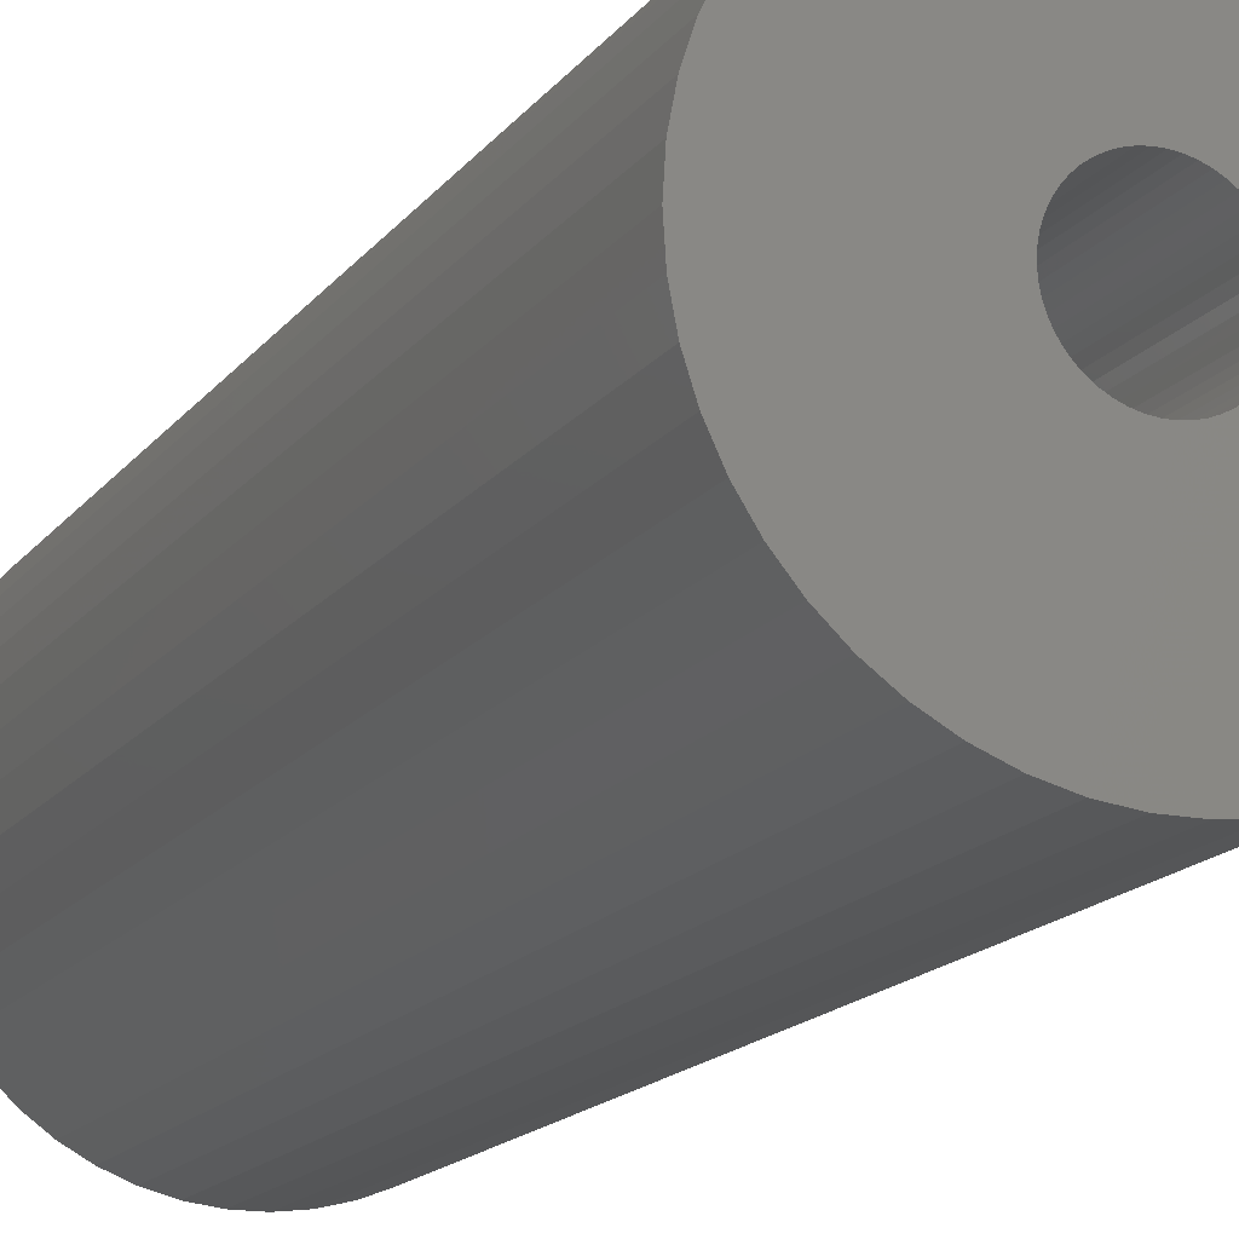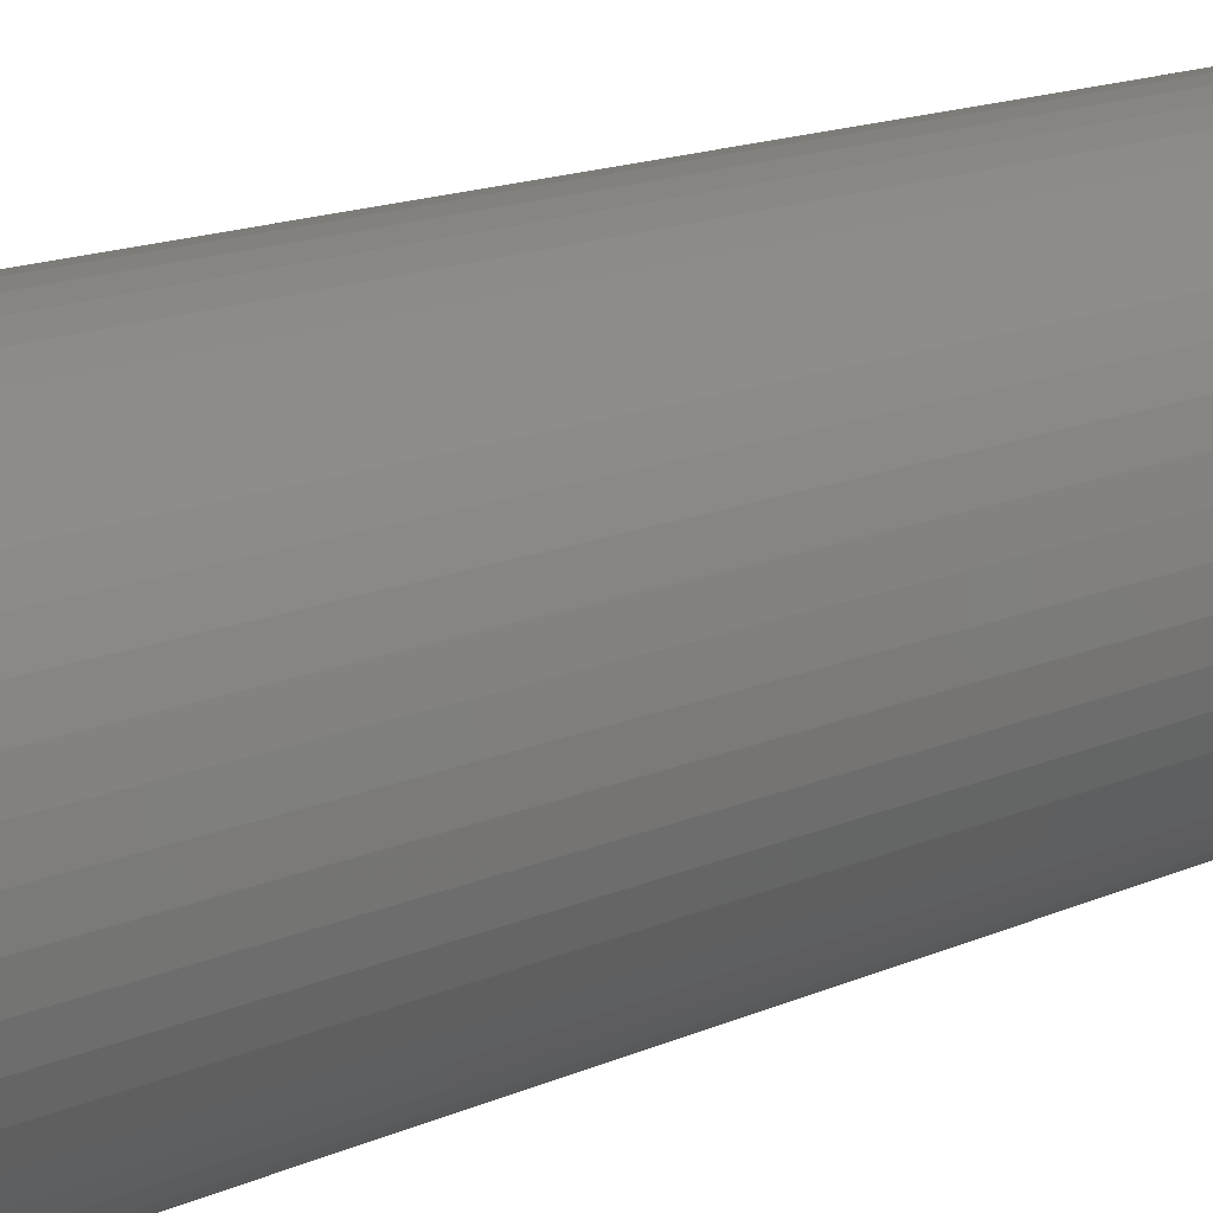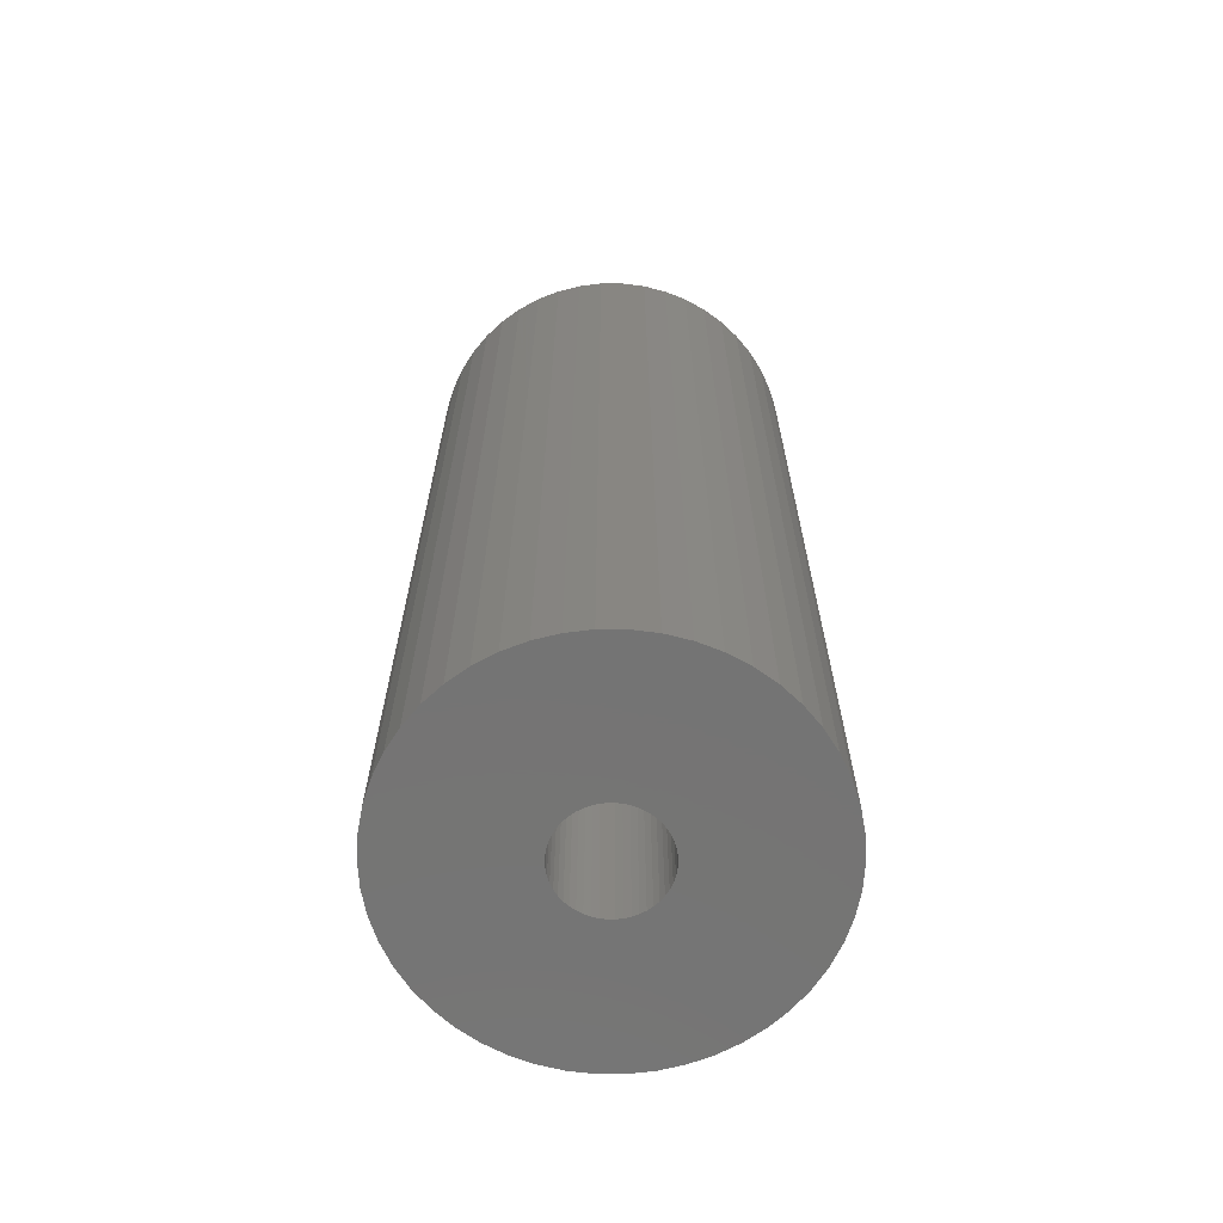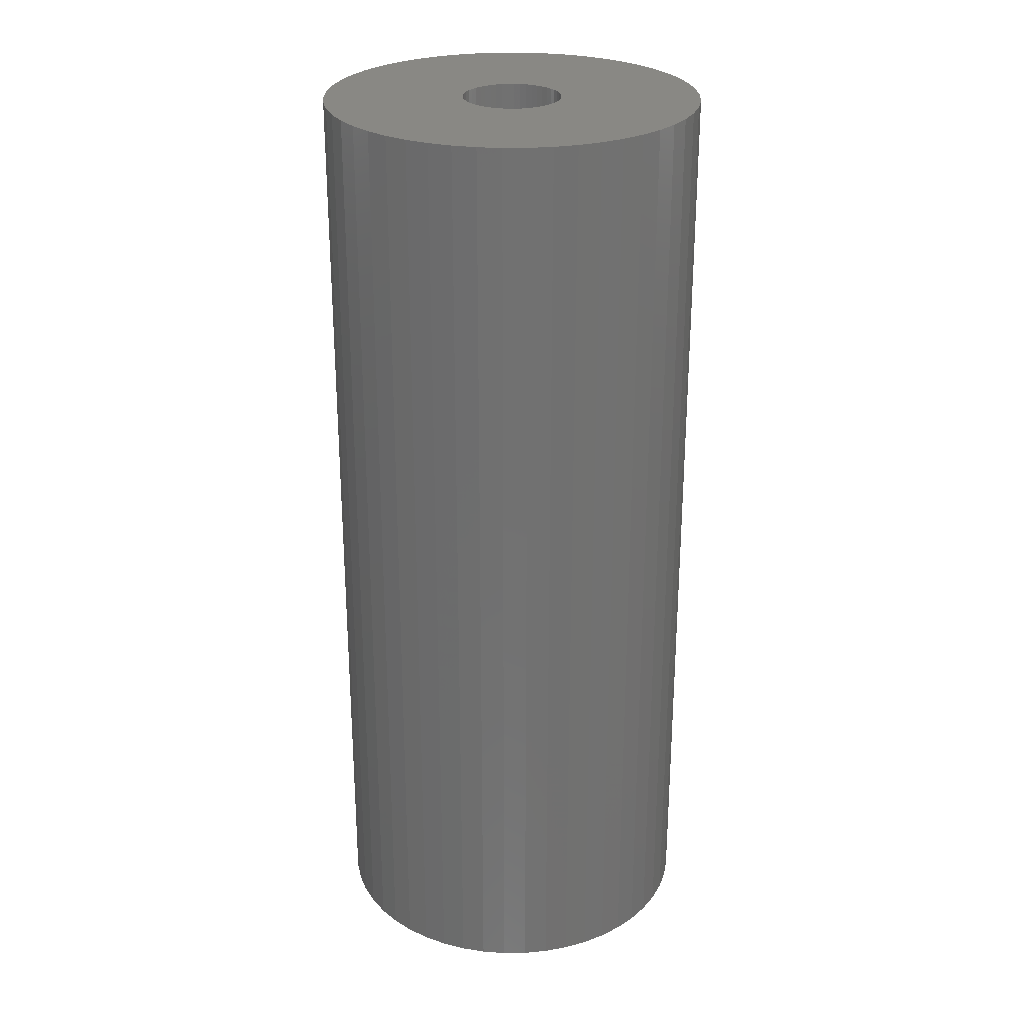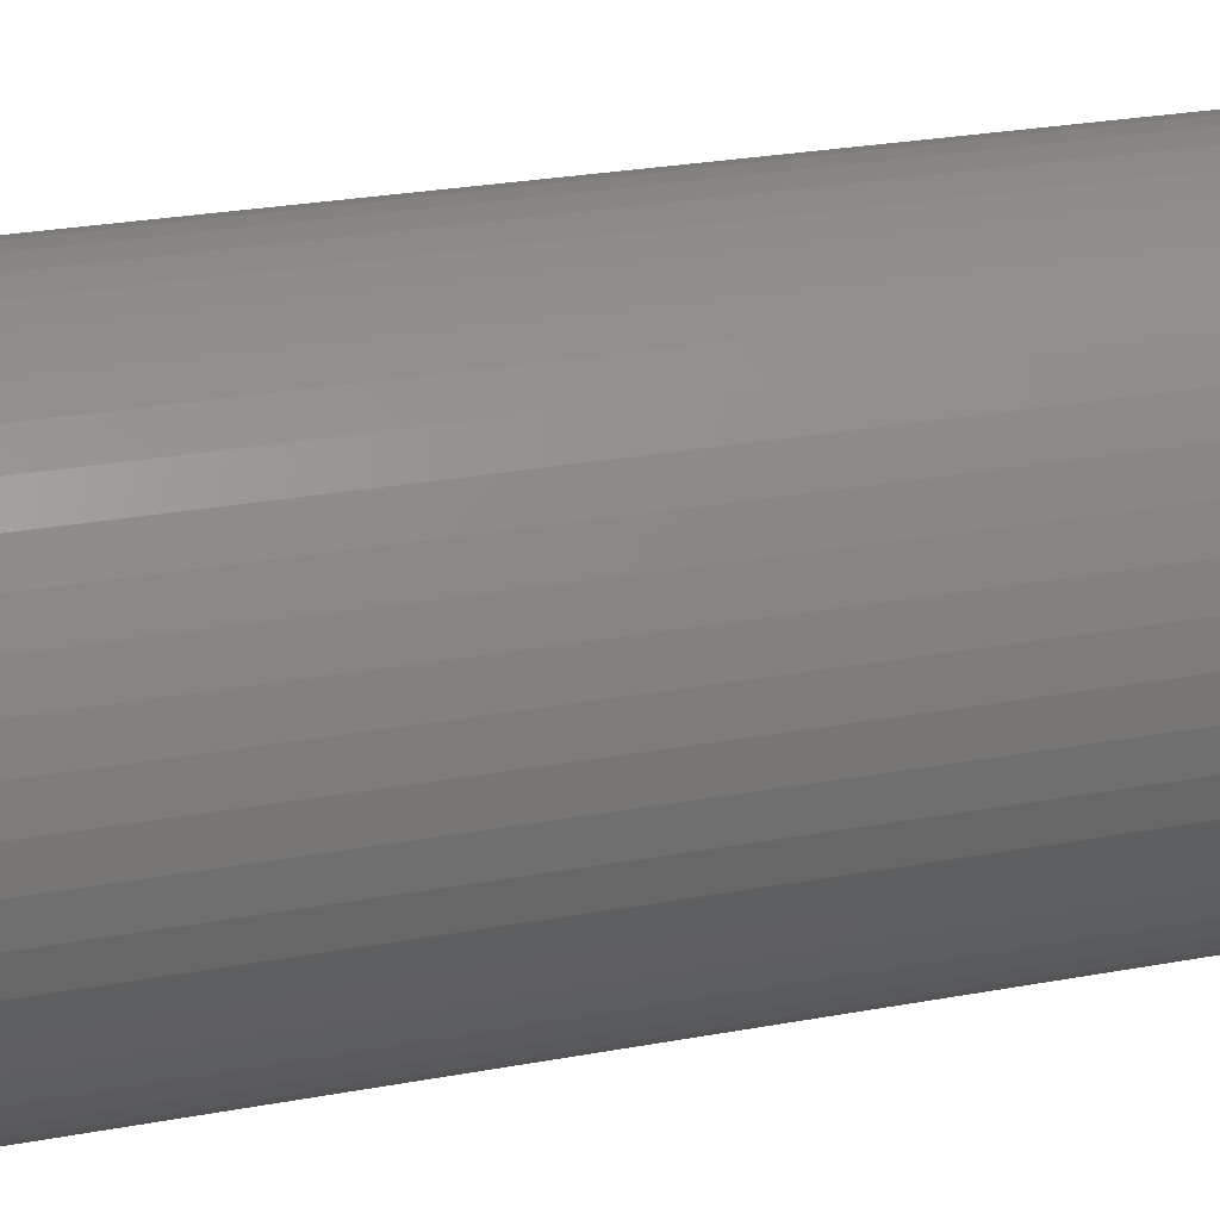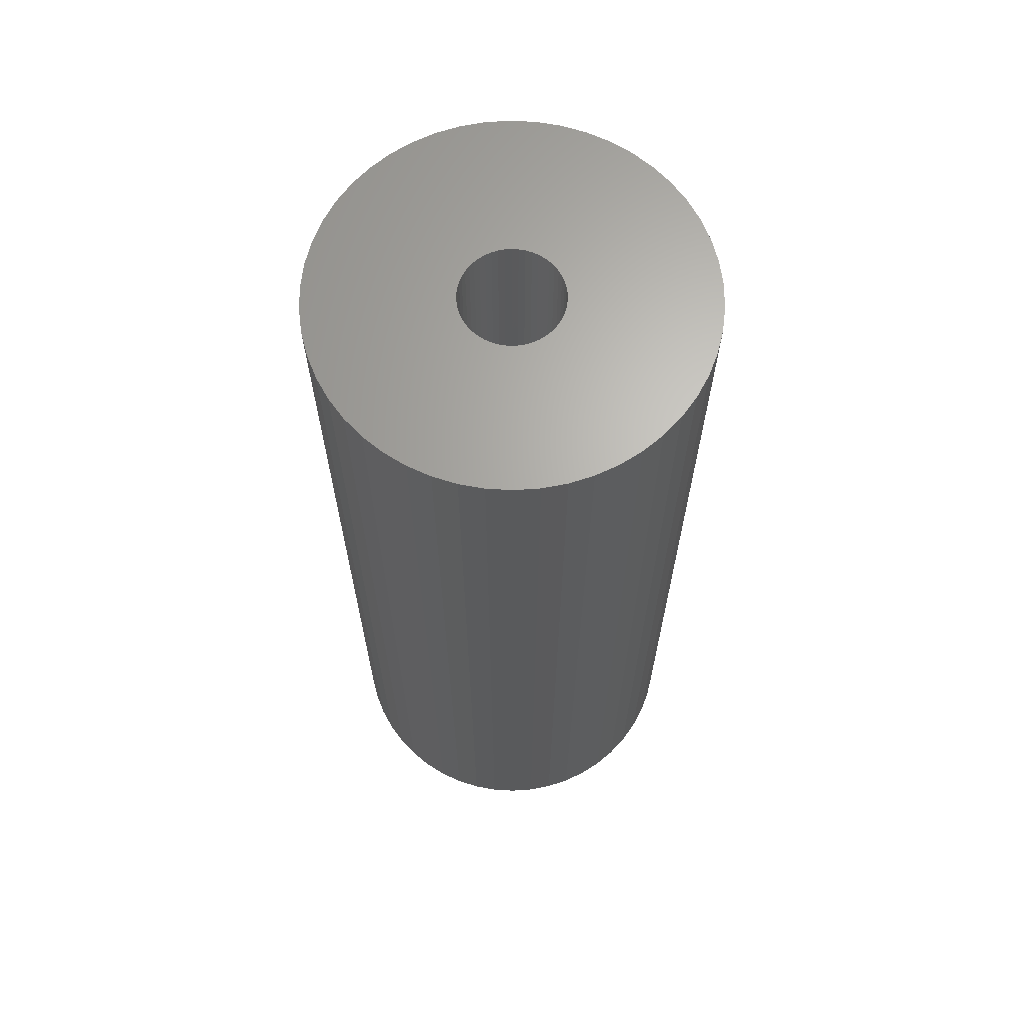
<metadata>
{"format":"stl","ext":"stl","renderer":"f3d","projection":"perspective","resolution":1024,"background":"white","views":[{"elev":-15.7,"azim":156.4,"up":"+Y"},{"elev":15.7,"azim":47.4,"up":"+Y"},{"elev":-66.6,"azim":57.5,"up":"+Z"},{"elev":26.8,"azim":6.3,"up":"+Z"},{"elev":23.9,"azim":-107.8,"up":"+Y"},{"elev":65.9,"azim":32.1,"up":"+Z"}]}
</metadata>
<code>
# stl→obj: 200 verts, 400 faces
v 20 0 49.5
v 19.84 2.507 -49.5
v 19.84 2.507 49.5
v 20 0 -49.5
v -20 0 -49.5
v -19.84 2.507 49.5
v -19.84 2.507 -49.5
v -20 0 49.5
v 1.256 19.96 -49.5
v -1.256 19.96 49.5
v 1.256 19.96 49.5
v -1.256 19.96 -49.5
v -1.256 -19.96 -49.5
v 1.256 -19.96 49.5
v -1.256 -19.96 49.5
v 1.256 -19.96 -49.5
v 14.58 13.69 -49.5
v 12.75 15.41 49.5
v 14.58 13.69 49.5
v 12.75 15.41 -49.5
v -12.75 15.41 -49.5
v -14.58 13.69 49.5
v -12.75 15.41 49.5
v -14.58 13.69 -49.5
v -6.18 19.02 -49.5
v -8.516 18.1 49.5
v -6.18 19.02 49.5
v -8.516 18.1 -49.5
v 18.6 7.362 49.5
v 17.53 9.635 -49.5
v 17.53 9.635 49.5
v 18.6 7.362 -49.5
v 8.516 18.1 -49.5
v 6.18 19.02 49.5
v 8.516 18.1 49.5
v 6.18 19.02 -49.5
v 10.72 16.89 49.5
v 10.72 16.89 -49.5
v -18.6 7.362 -49.5
v -17.53 9.635 49.5
v -17.53 9.635 -49.5
v -18.6 7.362 49.5
v -16.18 11.76 -49.5
v -16.18 11.76 49.5
v -19.37 4.974 -49.5
v -19.37 4.974 49.5
v -10.72 16.89 49.5
v -10.72 16.89 -49.5
v -3.748 19.65 -49.5
v -3.748 19.65 49.5
v 3.748 -19.65 49.5
v 3.748 -19.65 -49.5
v 6.18 -19.02 -49.5
v 8.516 -18.1 49.5
v 6.18 -19.02 49.5
v 8.516 -18.1 -49.5
v 19.37 4.974 49.5
v 19.37 4.974 -49.5
v 16.18 11.76 49.5
v 16.18 11.76 -49.5
v 3.748 19.65 49.5
v 3.748 19.65 -49.5
v 5.25 0 49.5
v 5.209 0.658 49.5
v 19.84 -2.507 49.5
v 5.085 1.306 49.5
v 5.209 -0.658 49.5
v 4.881 1.933 49.5
v 19.37 -4.974 49.5
v 4.601 2.529 49.5
v 5.085 -1.306 49.5
v 4.247 3.086 49.5
v 18.6 -7.362 49.5
v 3.827 3.594 49.5
v 4.881 -1.933 49.5
v 3.346 4.045 49.5
v 17.53 -9.635 49.5
v 2.813 4.433 49.5
v 4.601 -2.529 49.5
v 2.235 4.75 49.5
v 16.18 -11.76 49.5
v 4.247 -3.086 49.5
v 1.622 4.993 49.5
v 0.9838 5.157 49.5
v 0.3296 5.24 49.5
v -0.3296 5.24 49.5
v -0.9838 5.157 49.5
v -1.622 4.993 49.5
v -2.235 4.75 49.5
v -2.813 4.433 49.5
v -3.346 4.045 49.5
v -3.827 3.594 49.5
v -4.247 3.086 49.5
v 14.58 -13.69 49.5
v 3.827 -3.594 49.5
v 12.75 -15.41 49.5
v 3.346 -4.045 49.5
v 10.72 -16.89 49.5
v 2.813 -4.433 49.5
v 2.235 -4.75 49.5
v 1.622 -4.993 49.5
v 0.9838 -5.157 49.5
v 0.3296 -5.24 49.5
v -0.3296 -5.24 49.5
v -0.9838 -5.157 49.5
v -3.748 -19.65 49.5
v -1.622 -4.993 49.5
v -6.18 -19.02 49.5
v -2.235 -4.75 49.5
v -8.516 -18.1 49.5
v -2.813 -4.433 49.5
v -10.72 -16.89 49.5
v -3.346 -4.045 49.5
v -12.75 -15.41 49.5
v -3.827 -3.594 49.5
v -14.58 -13.69 49.5
v -4.247 -3.086 49.5
v -16.18 -11.76 49.5
v -4.601 -2.529 49.5
v -17.53 -9.635 49.5
v -4.881 -1.933 49.5
v -18.6 -7.362 49.5
v -5.085 -1.306 49.5
v -19.37 -4.974 49.5
v -5.209 -0.658 49.5
v -19.84 -2.507 49.5
v -5.25 0 49.5
v -4.601 2.529 49.5
v -4.881 1.933 49.5
v -5.085 1.306 49.5
v -5.209 0.658 49.5
v 19.84 -2.507 -49.5
v 16.18 -11.76 -49.5
v 14.58 -13.69 -49.5
v 19.37 -4.974 -49.5
v 18.6 -7.362 -49.5
v -14.58 -13.69 -49.5
v -16.18 -11.76 -49.5
v 5.25 0 -49.5
v 5.209 -0.658 -49.5
v 5.085 -1.306 -49.5
v 5.209 0.658 -49.5
v 4.881 -1.933 -49.5
v 17.53 -9.635 -49.5
v 4.601 -2.529 -49.5
v 5.085 1.306 -49.5
v 4.247 -3.086 -49.5
v 3.827 -3.594 -49.5
v 12.75 -15.41 -49.5
v 4.881 1.933 -49.5
v 3.346 -4.045 -49.5
v 10.72 -16.89 -49.5
v 2.813 -4.433 -49.5
v 4.601 2.529 -49.5
v 2.235 -4.75 -49.5
v 4.247 3.086 -49.5
v 1.622 -4.993 -49.5
v 0.9838 -5.157 -49.5
v 0.3296 -5.24 -49.5
v -0.3296 -5.24 -49.5
v -0.9838 -5.157 -49.5
v -3.748 -19.65 -49.5
v -1.622 -4.993 -49.5
v -6.18 -19.02 -49.5
v -2.235 -4.75 -49.5
v -8.516 -18.1 -49.5
v -2.813 -4.433 -49.5
v -10.72 -16.89 -49.5
v -3.346 -4.045 -49.5
v -12.75 -15.41 -49.5
v -3.827 -3.594 -49.5
v -4.247 -3.086 -49.5
v 3.827 3.594 -49.5
v 3.346 4.045 -49.5
v 2.813 4.433 -49.5
v 2.235 4.75 -49.5
v 1.622 4.993 -49.5
v 0.9838 5.157 -49.5
v 0.3296 5.24 -49.5
v -0.3296 5.24 -49.5
v -0.9838 5.157 -49.5
v -1.622 4.993 -49.5
v -2.235 4.75 -49.5
v -2.813 4.433 -49.5
v -3.346 4.045 -49.5
v -3.827 3.594 -49.5
v -4.247 3.086 -49.5
v -4.601 2.529 -49.5
v -4.881 1.933 -49.5
v -5.085 1.306 -49.5
v -5.209 0.658 -49.5
v -5.25 0 -49.5
v -4.601 -2.529 -49.5
v -17.53 -9.635 -49.5
v -4.881 -1.933 -49.5
v -18.6 -7.362 -49.5
v -5.085 -1.306 -49.5
v -19.37 -4.974 -49.5
v -5.209 -0.658 -49.5
v -19.84 -2.507 -49.5
f 1 2 3
f 2 1 4
f 5 6 7
f 6 5 8
f 9 10 11
f 10 9 12
f 13 14 15
f 14 13 16
f 17 18 19
f 18 17 20
f 21 22 23
f 22 21 24
f 25 26 27
f 26 25 28
f 29 30 31
f 30 29 32
f 33 34 35
f 34 33 36
f 20 37 18
f 37 20 38
f 39 40 41
f 40 39 42
f 43 22 24
f 22 43 44
f 45 42 39
f 42 45 46
f 28 47 26
f 47 28 48
f 49 27 50
f 27 49 25
f 16 51 14
f 51 16 52
f 53 54 55
f 54 53 56
f 57 32 29
f 32 57 58
f 3 58 57
f 58 3 2
f 59 17 19
f 17 59 60
f 31 60 59
f 60 31 30
f 36 61 34
f 61 36 62
f 62 11 61
f 11 62 9
f 38 35 37
f 35 38 33
f 41 44 43
f 44 41 40
f 7 46 45
f 46 7 6
f 63 1 3
f 64 3 57
f 1 63 65
f 66 57 29
f 67 65 63
f 68 29 31
f 65 67 69
f 70 31 59
f 71 69 67
f 72 59 19
f 69 71 73
f 74 19 18
f 75 73 71
f 76 18 37
f 73 75 77
f 78 37 35
f 79 77 75
f 80 35 34
f 77 79 81
f 82 81 79
f 3 64 63
f 57 66 64
f 29 68 66
f 31 70 68
f 59 72 70
f 19 74 72
f 83 34 61
f 18 76 74
f 37 78 76
f 35 80 78
f 34 83 80
f 84 61 11
f 61 84 83
f 11 85 84
f 11 86 85
f 10 86 11
f 86 10 87
f 50 87 10
f 87 50 88
f 27 88 50
f 88 27 89
f 26 89 27
f 89 26 90
f 47 90 26
f 90 47 91
f 23 91 47
f 91 23 92
f 22 92 23
f 44 93 22
f 92 22 93
f 81 82 94
f 95 94 82
f 94 95 96
f 97 96 95
f 96 97 98
f 99 98 97
f 98 99 54
f 100 54 99
f 54 100 55
f 101 55 100
f 55 101 51
f 102 51 101
f 51 102 14
f 103 14 102
f 104 14 103
f 15 104 105
f 104 15 14
f 106 105 107
f 108 107 109
f 110 109 111
f 112 111 113
f 105 106 15
f 114 113 115
f 116 115 117
f 118 117 119
f 120 119 121
f 122 121 123
f 124 123 125
f 107 108 106
f 126 125 127
f 93 44 128
f 40 128 44
f 109 110 108
f 128 40 129
f 111 112 110
f 42 129 40
f 113 114 112
f 129 42 130
f 115 116 114
f 46 130 42
f 117 118 116
f 130 46 131
f 119 120 118
f 6 131 46
f 121 122 120
f 131 6 127
f 123 124 122
f 8 127 6
f 125 126 124
f 127 8 126
f 48 23 47
f 23 48 21
f 12 50 10
f 50 12 49
f 65 4 1
f 4 65 132
f 94 133 81
f 133 94 134
f 73 135 69
f 135 73 136
f 69 132 65
f 132 69 135
f 137 118 138
f 118 137 116
f 139 4 132
f 140 132 135
f 4 139 2
f 141 135 136
f 142 2 139
f 143 136 144
f 2 142 58
f 145 144 133
f 146 58 142
f 147 133 134
f 58 146 32
f 148 134 149
f 150 32 146
f 151 149 152
f 32 150 30
f 153 152 56
f 154 30 150
f 155 56 53
f 30 154 60
f 156 60 154
f 132 140 139
f 135 141 140
f 136 143 141
f 144 145 143
f 133 147 145
f 134 148 147
f 157 53 52
f 149 151 148
f 152 153 151
f 56 155 153
f 53 157 155
f 158 52 16
f 52 158 157
f 16 159 158
f 16 160 159
f 13 160 16
f 160 13 161
f 162 161 13
f 161 162 163
f 164 163 162
f 163 164 165
f 166 165 164
f 165 166 167
f 168 167 166
f 167 168 169
f 170 169 168
f 169 170 171
f 137 171 170
f 138 172 137
f 171 137 172
f 60 156 17
f 173 17 156
f 17 173 20
f 174 20 173
f 20 174 38
f 175 38 174
f 38 175 33
f 176 33 175
f 33 176 36
f 177 36 176
f 36 177 62
f 178 62 177
f 62 178 9
f 179 9 178
f 180 9 179
f 12 180 181
f 180 12 9
f 49 181 182
f 25 182 183
f 28 183 184
f 48 184 185
f 181 49 12
f 21 185 186
f 24 186 187
f 43 187 188
f 41 188 189
f 39 189 190
f 45 190 191
f 182 25 49
f 7 191 192
f 172 138 193
f 194 193 138
f 183 28 25
f 193 194 195
f 184 48 28
f 196 195 194
f 185 21 48
f 195 196 197
f 186 24 21
f 198 197 196
f 187 43 24
f 197 198 199
f 188 41 43
f 200 199 198
f 189 39 41
f 199 200 192
f 190 45 39
f 5 192 200
f 191 7 45
f 192 5 7
f 81 144 77
f 144 81 133
f 196 124 198
f 124 196 122
f 52 55 51
f 55 52 53
f 149 94 96
f 94 149 134
f 152 96 98
f 96 152 149
f 56 98 54
f 98 56 152
f 77 136 73
f 136 77 144
f 162 15 106
f 15 162 13
f 164 106 108
f 106 164 162
f 138 120 194
f 120 138 118
f 194 122 196
f 122 194 120
f 198 126 200
f 126 198 124
f 200 8 5
f 8 200 126
f 168 110 112
f 110 168 166
f 166 108 110
f 108 166 164
f 170 112 114
f 112 170 168
f 137 114 116
f 114 137 170
f 139 64 142
f 64 139 63
f 127 191 131
f 191 127 192
f 180 85 86
f 85 180 179
f 159 104 103
f 104 159 160
f 148 97 95
f 97 148 151
f 174 74 76
f 74 174 173
f 186 91 92
f 91 186 185
f 183 88 89
f 88 183 182
f 150 70 154
f 70 150 68
f 142 66 146
f 66 142 64
f 177 80 83
f 80 177 176
f 176 78 80
f 78 176 175
f 129 188 128
f 188 129 189
f 128 187 93
f 187 128 188
f 184 89 90
f 89 184 183
f 182 87 88
f 87 182 181
f 143 71 141
f 71 143 75
f 158 103 102
f 103 158 159
f 146 68 150
f 68 146 66
f 156 74 173
f 74 156 72
f 154 72 156
f 72 154 70
f 178 83 84
f 83 178 177
f 179 84 85
f 84 179 178
f 175 76 78
f 76 175 174
f 93 186 92
f 186 93 187
f 131 190 130
f 190 131 191
f 185 90 91
f 90 185 184
f 181 86 87
f 86 181 180
f 141 67 140
f 67 141 71
f 117 193 119
f 193 117 172
f 119 195 121
f 195 119 193
f 125 192 127
f 192 125 199
f 153 100 99
f 100 153 155
f 155 101 100
f 101 155 157
f 130 189 129
f 189 130 190
f 148 82 147
f 82 148 95
f 145 75 143
f 75 145 79
f 140 63 139
f 63 140 67
f 163 109 107
f 109 163 165
f 123 199 125
f 199 123 197
f 121 197 123
f 197 121 195
f 151 99 97
f 99 151 153
f 157 102 101
f 102 157 158
f 147 79 145
f 79 147 82
f 169 115 113
f 115 169 171
f 165 111 109
f 111 165 167
f 115 172 117
f 172 115 171
f 161 107 105
f 107 161 163
f 160 105 104
f 105 160 161
f 167 113 111
f 113 167 169

</code>
